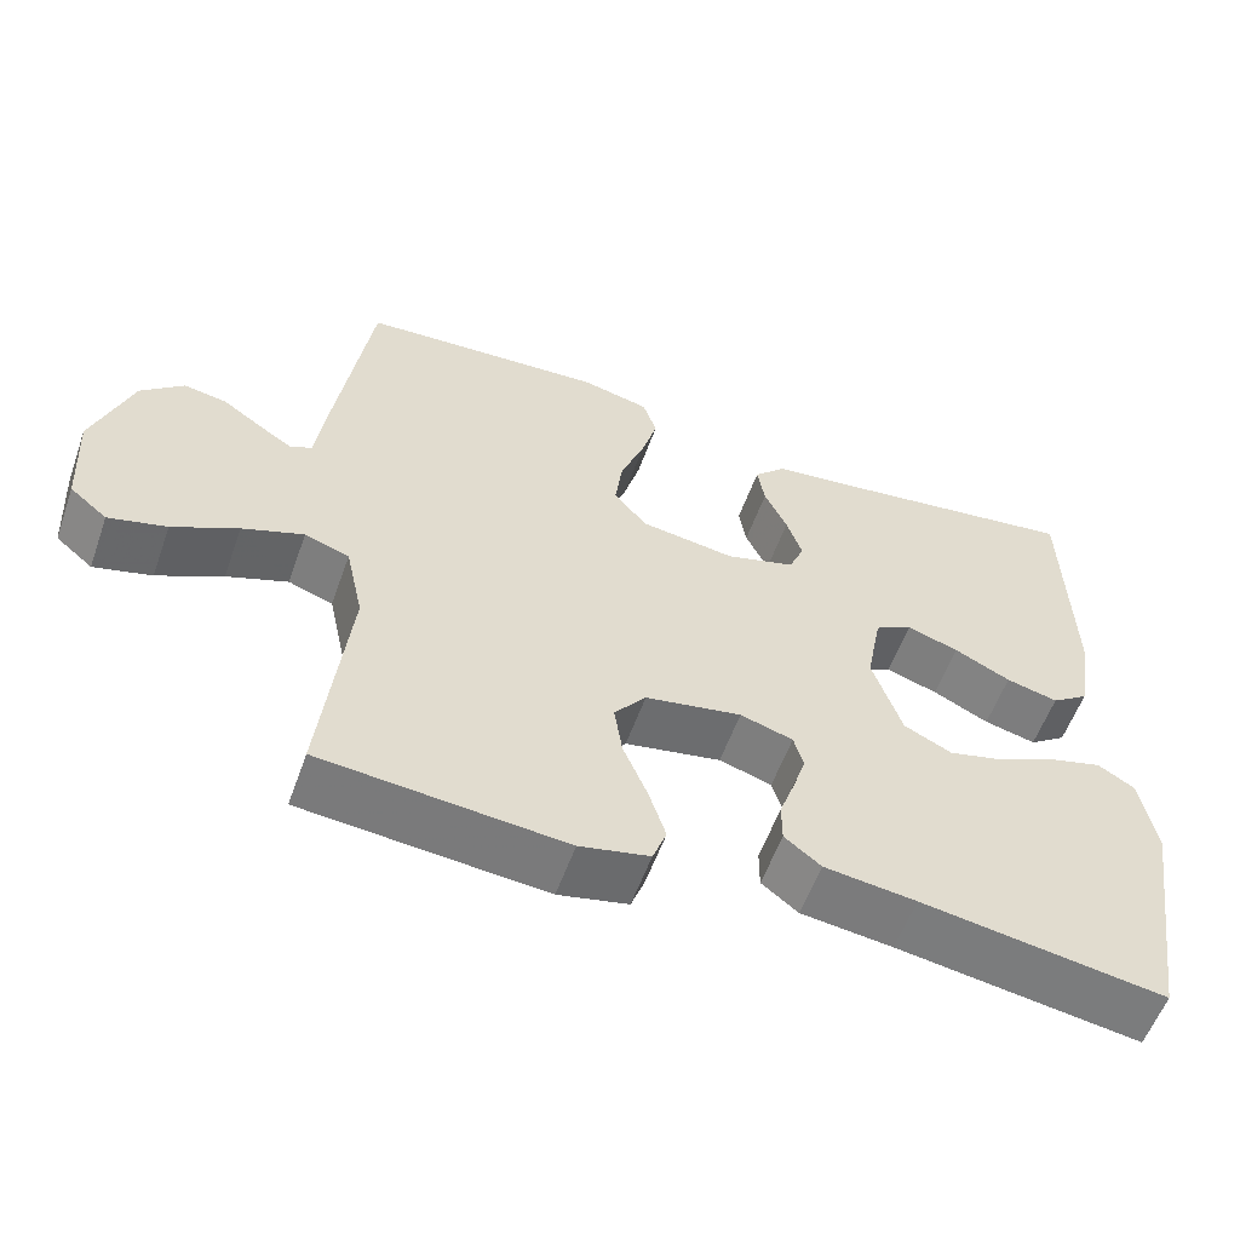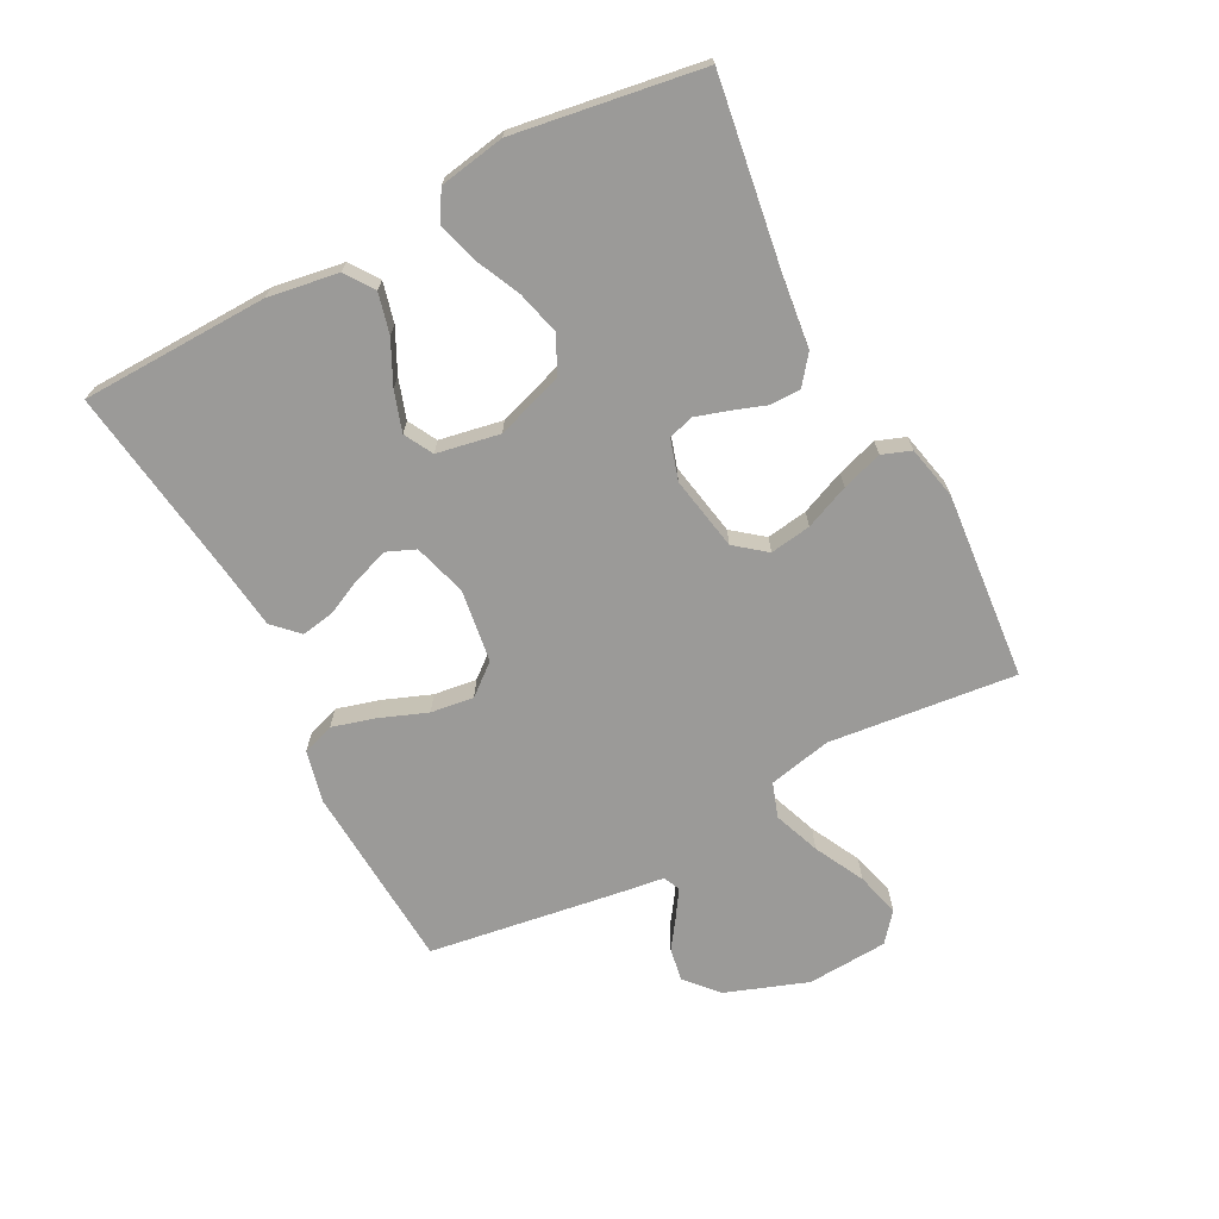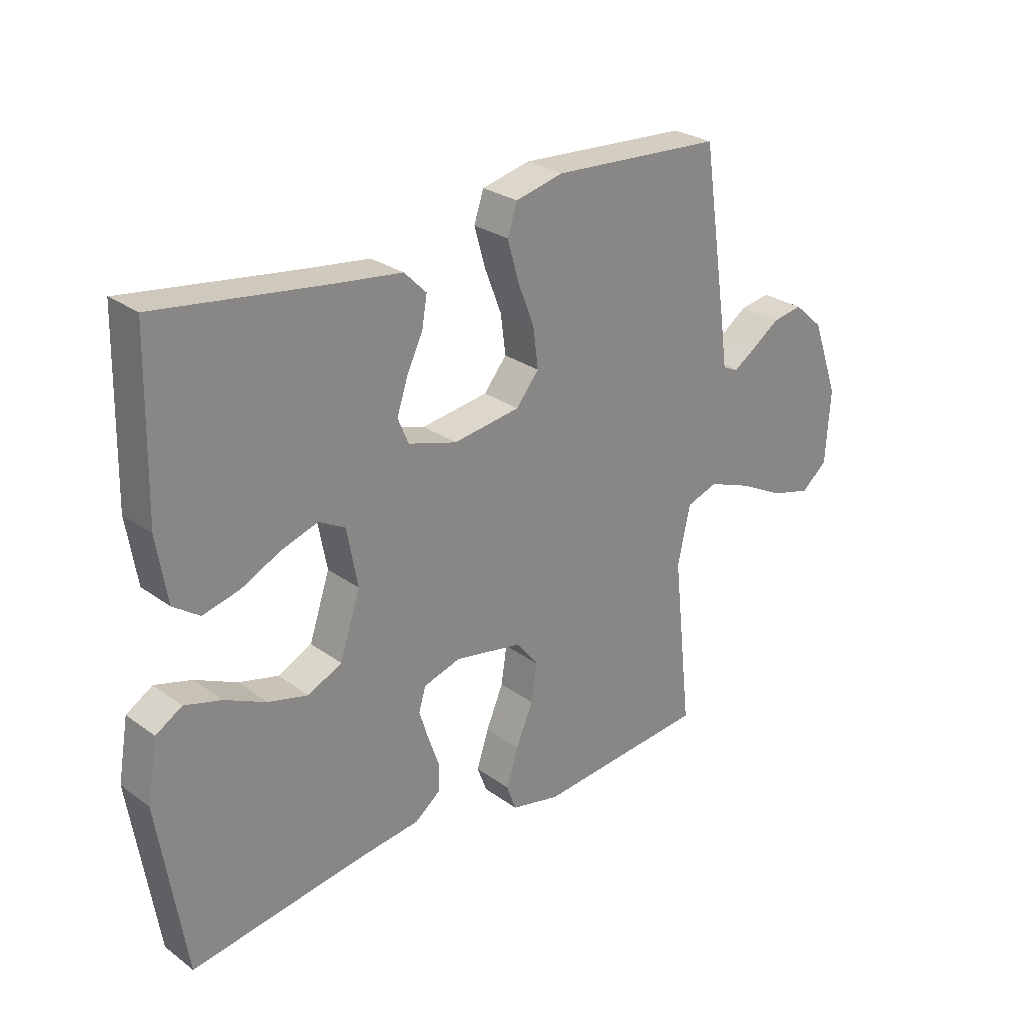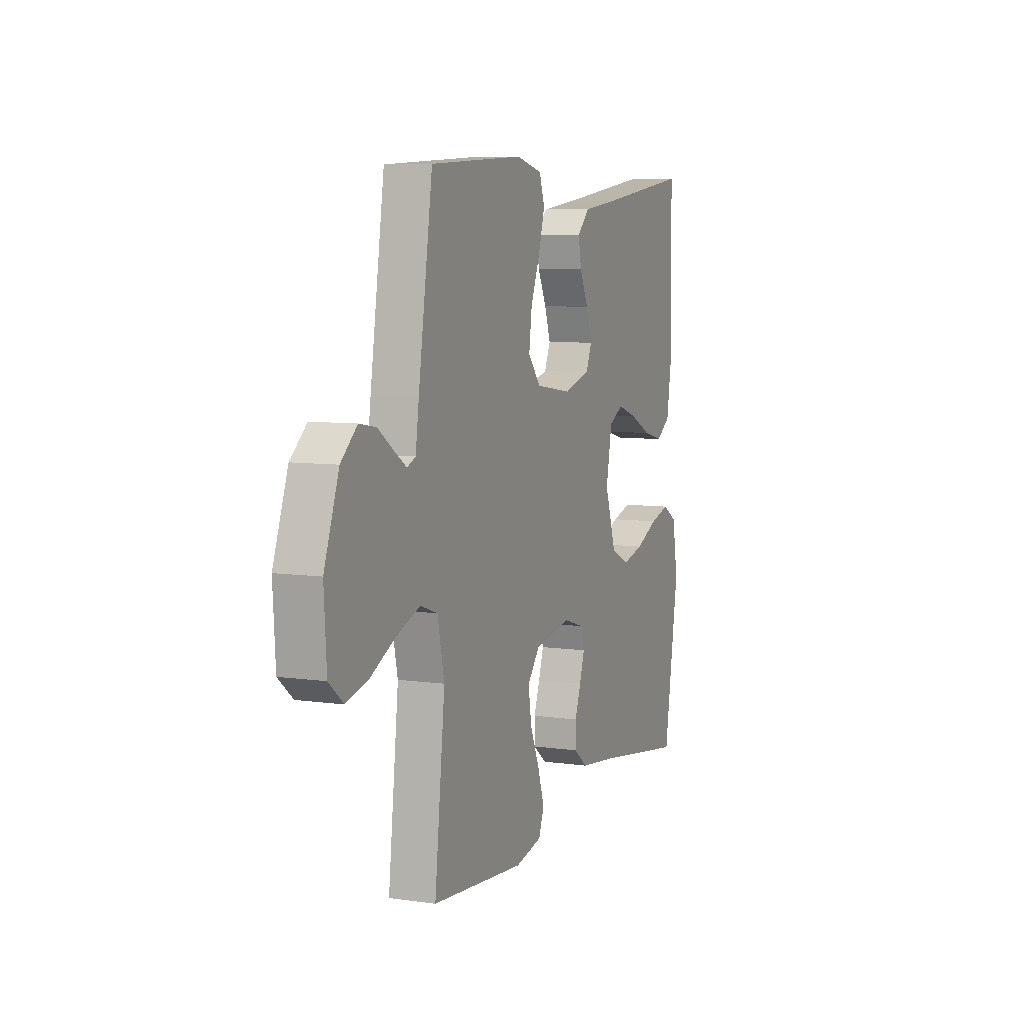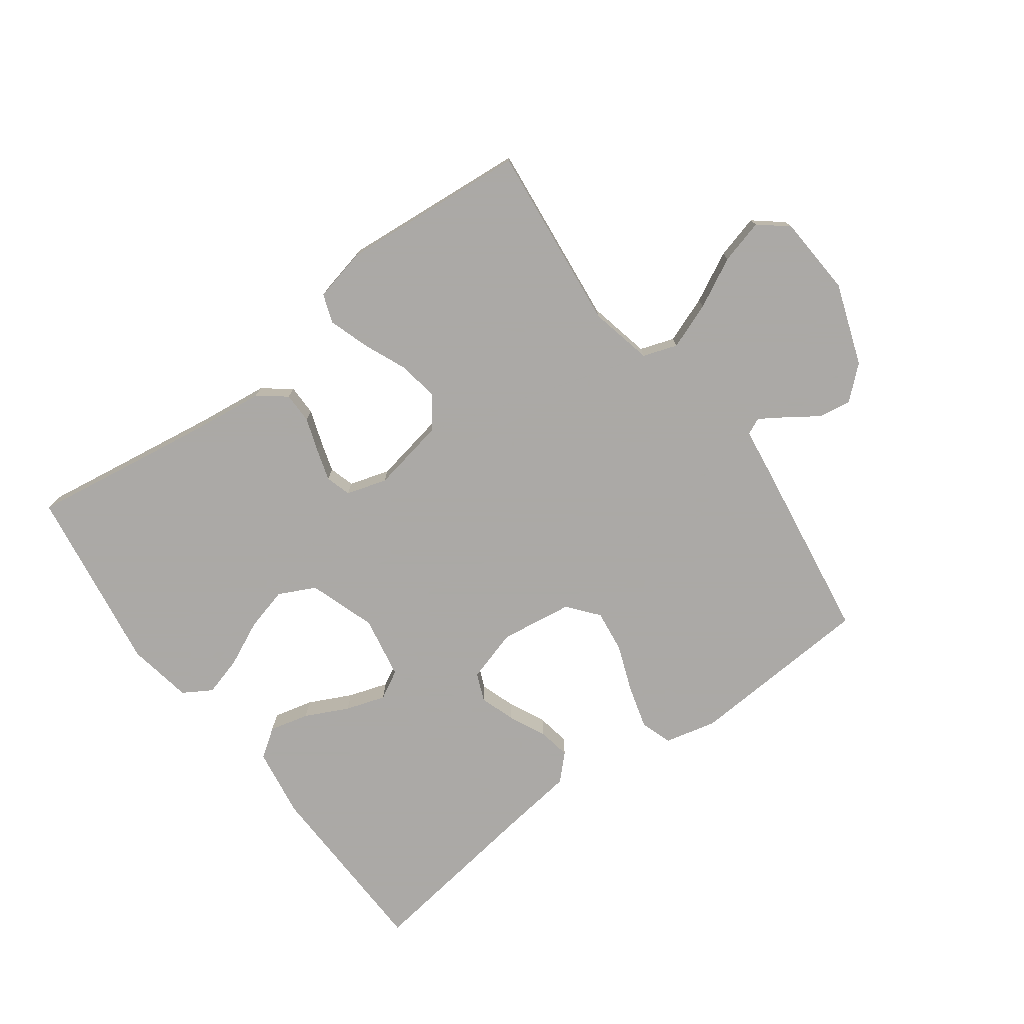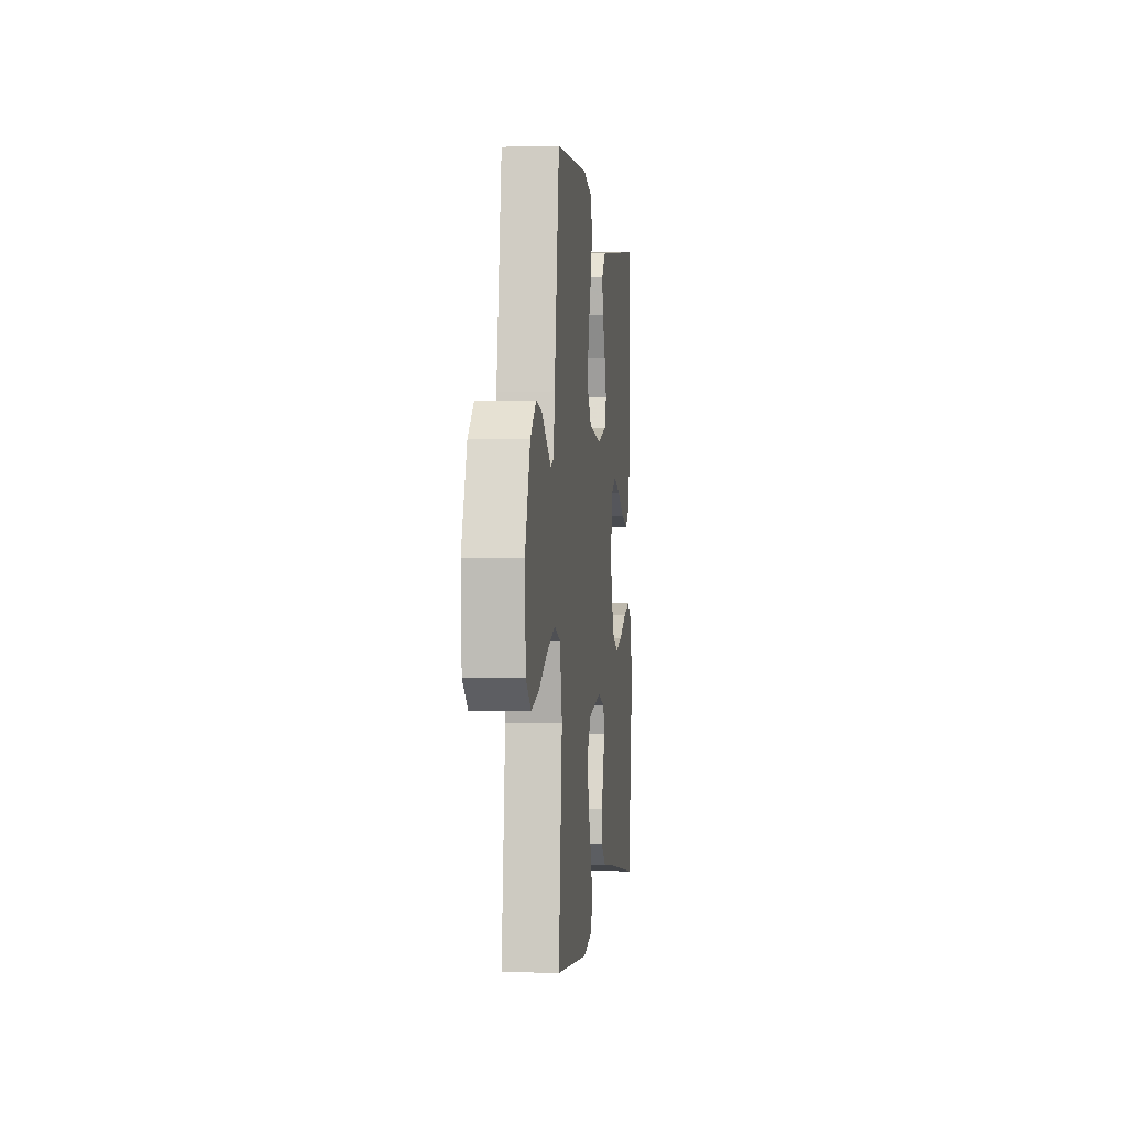
<metadata>
{"format":"obj","ext":"obj","renderer":"f3d","projection":"perspective","resolution":1024,"background":"white","views":[{"elev":-57.0,"azim":-19.6,"up":"+Z"},{"elev":-69.4,"azim":117.7,"up":"+Y"},{"elev":27.2,"azim":138.0,"up":"+Z"},{"elev":7.3,"azim":-67.7,"up":"+Z"},{"elev":-75.5,"azim":-143.4,"up":"+Y"},{"elev":-0.1,"azim":-83.6,"up":"+Z"}]}
</metadata>
<code>
v -0.5 0.07 -0.5
v -0.467 0.07 -0.2
v -0.489 0.07 -0.099
v -0.544 0.07 -0.08
v -0.619 0.07 -0.108
v -0.699 0.07 -0.149
v -0.77 0.07 -0.168
v -0.816 0.07 -0.13
v -0.824 0.07 0
v -0.777 0.07 0.131
v -0.725 0.07 0.177
v -0.672 0.07 0.168
v -0.623 0.07 0.134
v -0.583 0.07 0.108
v -0.556 0.07 0.12
v -0.545 0.07 0.2
v -0.5 0.07 0.5
v -0.2 0.07 0.518
v -0.116 0.07 0.498
v -0.099 0.07 0.447
v -0.119 0.07 0.377
v -0.148 0.07 0.302
v -0.157 0.07 0.233
v -0.117 0.07 0.184
v 0 0.07 0.167
v 0.085 0.07 0.192
v 0.104 0.07 0.237
v 0.085 0.07 0.294
v 0.057 0.07 0.353
v 0.048 0.07 0.406
v 0.087 0.07 0.445
v 0.2 0.07 0.459
v 0.5 0.07 0.5
v 0.507 0.07 0.2
v 0.489 0.07 0.087
v 0.443 0.07 0.055
v 0.379 0.07 0.071
v 0.31 0.07 0.105
v 0.246 0.07 0.126
v 0.2 0.07 0.101
v 0.181 0.07 0
v 0.217 0.07 -0.108
v 0.276 0.07 -0.137
v 0.346 0.07 -0.119
v 0.419 0.07 -0.085
v 0.483 0.07 -0.067
v 0.529 0.07 -0.095
v 0.547 0.07 -0.2
v 0.5 0.07 -0.5
v 0.2 0.07 -0.454
v 0.087 0.07 -0.44
v 0.042 0.07 -0.405
v 0.042 0.07 -0.355
v 0.061 0.07 -0.301
v 0.077 0.07 -0.25
v 0.065 0.07 -0.209
v 0 0.07 -0.189
v -0.119 0.07 -0.211
v -0.158 0.07 -0.26
v -0.148 0.07 -0.326
v -0.118 0.07 -0.397
v -0.097 0.07 -0.462
v -0.114 0.07 -0.508
v -0.2 0.07 -0.527
v -0.5 0 -0.5
v -0.467 0 -0.2
v -0.489 0 -0.099
v -0.544 0 -0.08
v -0.619 0 -0.108
v -0.699 0 -0.149
v -0.77 0 -0.168
v -0.816 0 -0.13
v -0.824 0 0
v -0.777 0 0.131
v -0.725 0 0.177
v -0.672 0 0.168
v -0.623 0 0.134
v -0.583 0 0.108
v -0.556 0 0.12
v -0.545 0 0.2
v -0.5 0 0.5
v -0.2 0 0.518
v -0.116 0 0.498
v -0.099 0 0.447
v -0.119 0 0.377
v -0.148 0 0.302
v -0.157 0 0.233
v -0.117 0 0.184
v 0 0 0.167
v 0.085 0 0.192
v 0.104 0 0.237
v 0.085 0 0.294
v 0.057 0 0.353
v 0.048 0 0.406
v 0.087 0 0.445
v 0.2 0 0.459
v 0.5 0 0.5
v 0.507 0 0.2
v 0.489 0 0.087
v 0.443 0 0.055
v 0.379 0 0.071
v 0.31 0 0.105
v 0.246 0 0.126
v 0.2 0 0.101
v 0.181 0 0
v 0.217 0 -0.108
v 0.276 0 -0.137
v 0.346 0 -0.119
v 0.419 0 -0.085
v 0.483 0 -0.067
v 0.529 0 -0.095
v 0.547 0 -0.2
v 0.5 0 -0.5
v 0.2 0 -0.454
v 0.087 0 -0.44
v 0.042 0 -0.405
v 0.042 0 -0.355
v 0.061 0 -0.301
v 0.077 0 -0.25
v 0.065 0 -0.209
v 0 0 -0.189
v -0.119 0 -0.211
v -0.158 0 -0.26
v -0.148 0 -0.326
v -0.118 0 -0.397
v -0.097 0 -0.462
v -0.114 0 -0.508
v -0.2 0 -0.527
f 63 64 1 2
f 60 61 62 63
f 60 63 2 3
f 59 60 3
f 58 59 3
f 57 58 3 4
f 51 52 53 54
f 50 51 54 55
f 49 50 55 56
f 47 48 49 56
f 44 45 46 47
f 43 44 47 56
f 35 36 37 38
f 35 38 39
f 32 33 34 35
f 32 35 39
f 31 32 39 40
f 28 29 30 31
f 27 28 31 40
f 19 20 21 22
f 17 18 19 22
f 15 16 17 22
f 15 22 23
f 14 15 23 24
f 10 11 12 13
f 10 13 14
f 9 10 14
f 5 6 7 8
f 4 5 8 9
f 57 4 9 14
f 42 43 56 57
f 41 42 57 14
f 26 27 40 41
f 25 26 41
f 14 24 25 41
f 66 65 128 127
f 127 126 125 124
f 67 66 127 124
f 67 124 123
f 67 123 122
f 68 67 122 121
f 118 117 116 115
f 119 118 115 114
f 120 119 114 113
f 120 113 112 111
f 111 110 109 108
f 120 111 108 107
f 102 101 100 99
f 103 102 99
f 99 98 97 96
f 103 99 96
f 104 103 96 95
f 95 94 93 92
f 104 95 92 91
f 86 85 84 83
f 86 83 82 81
f 86 81 80 79
f 87 86 79
f 88 87 79 78
f 77 76 75 74
f 78 77 74
f 78 74 73
f 72 71 70 69
f 73 72 69 68
f 78 73 68 121
f 121 120 107 106
f 78 121 106 105
f 105 104 91 90
f 105 90 89
f 105 89 88 78
f 1 65 66 2
f 2 66 67 3
f 3 67 68 4
f 4 68 69 5
f 5 69 70 6
f 6 70 71 7
f 7 71 72 8
f 8 72 73 9
f 9 73 74 10
f 10 74 75 11
f 11 75 76 12
f 12 76 77 13
f 13 77 78 14
f 14 78 79 15
f 15 79 80 16
f 16 80 81 17
f 17 81 82 18
f 18 82 83 19
f 19 83 84 20
f 20 84 85 21
f 21 85 86 22
f 22 86 87 23
f 23 87 88 24
f 24 88 89 25
f 25 89 90 26
f 26 90 91 27
f 27 91 92 28
f 28 92 93 29
f 29 93 94 30
f 30 94 95 31
f 31 95 96 32
f 32 96 97 33
f 33 97 98 34
f 34 98 99 35
f 35 99 100 36
f 36 100 101 37
f 37 101 102 38
f 38 102 103 39
f 39 103 104 40
f 40 104 105 41
f 41 105 106 42
f 42 106 107 43
f 43 107 108 44
f 44 108 109 45
f 45 109 110 46
f 46 110 111 47
f 47 111 112 48
f 48 112 113 49
f 49 113 114 50
f 50 114 115 51
f 51 115 116 52
f 52 116 117 53
f 53 117 118 54
f 54 118 119 55
f 55 119 120 56
f 56 120 121 57
f 57 121 122 58
f 58 122 123 59
f 59 123 124 60
f 60 124 125 61
f 61 125 126 62
f 62 126 127 63
f 63 127 128 64
f 64 128 65 1

</code>
